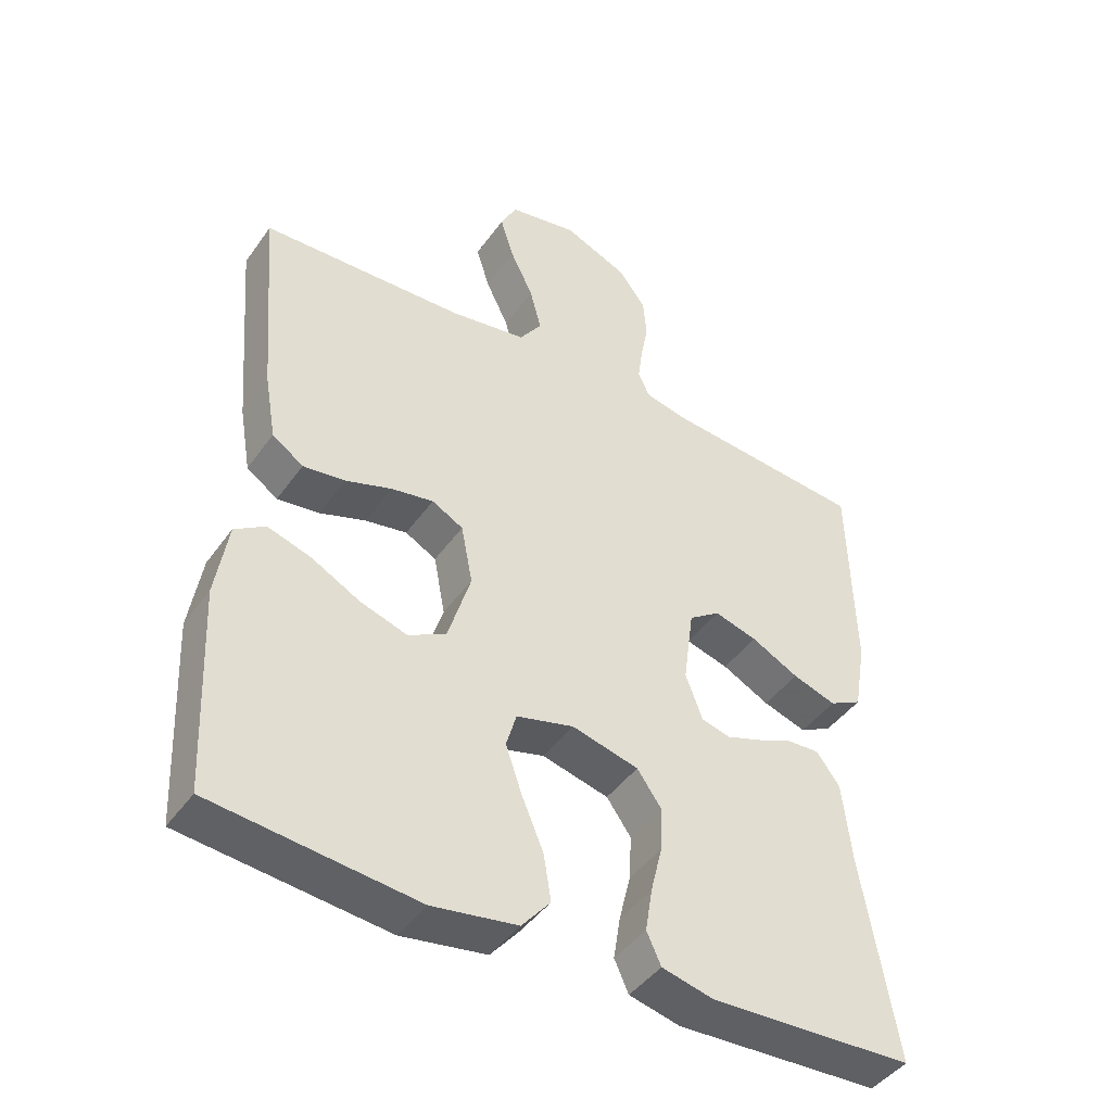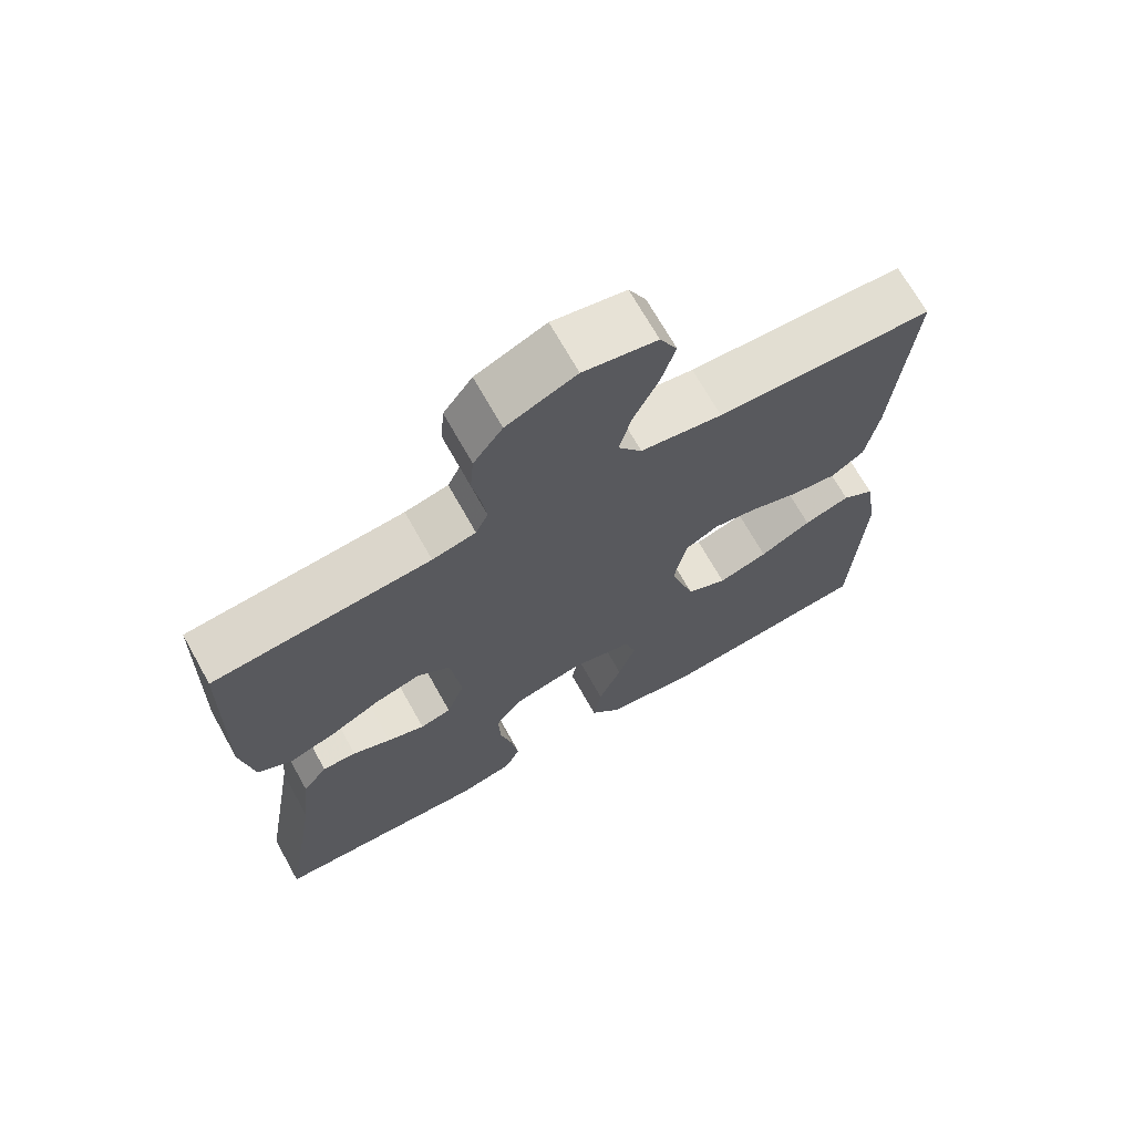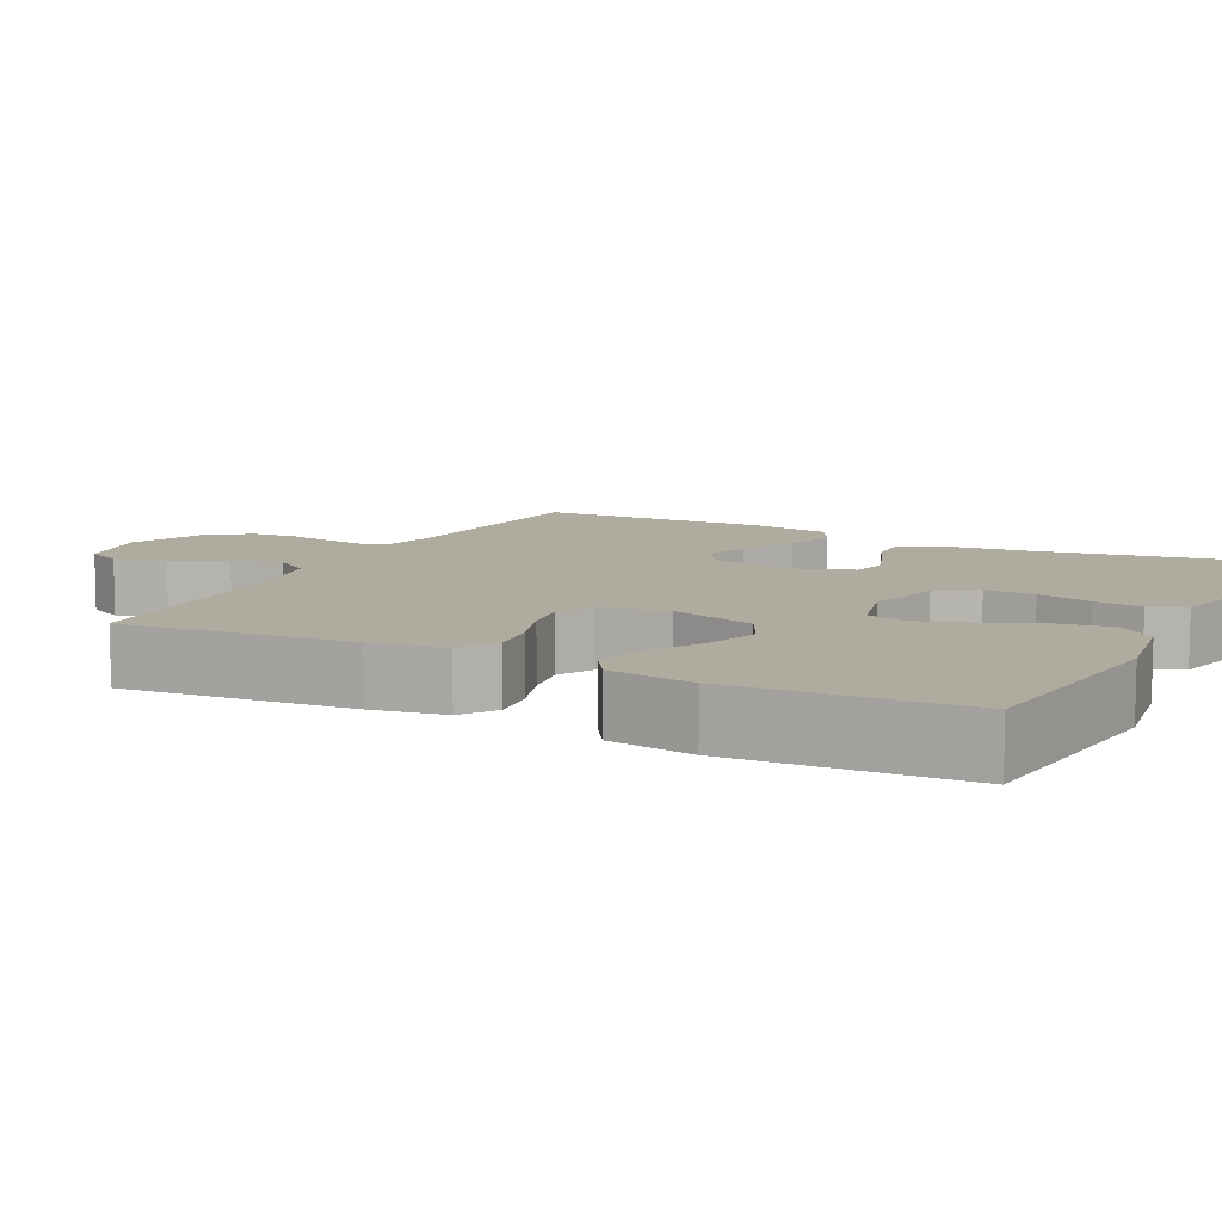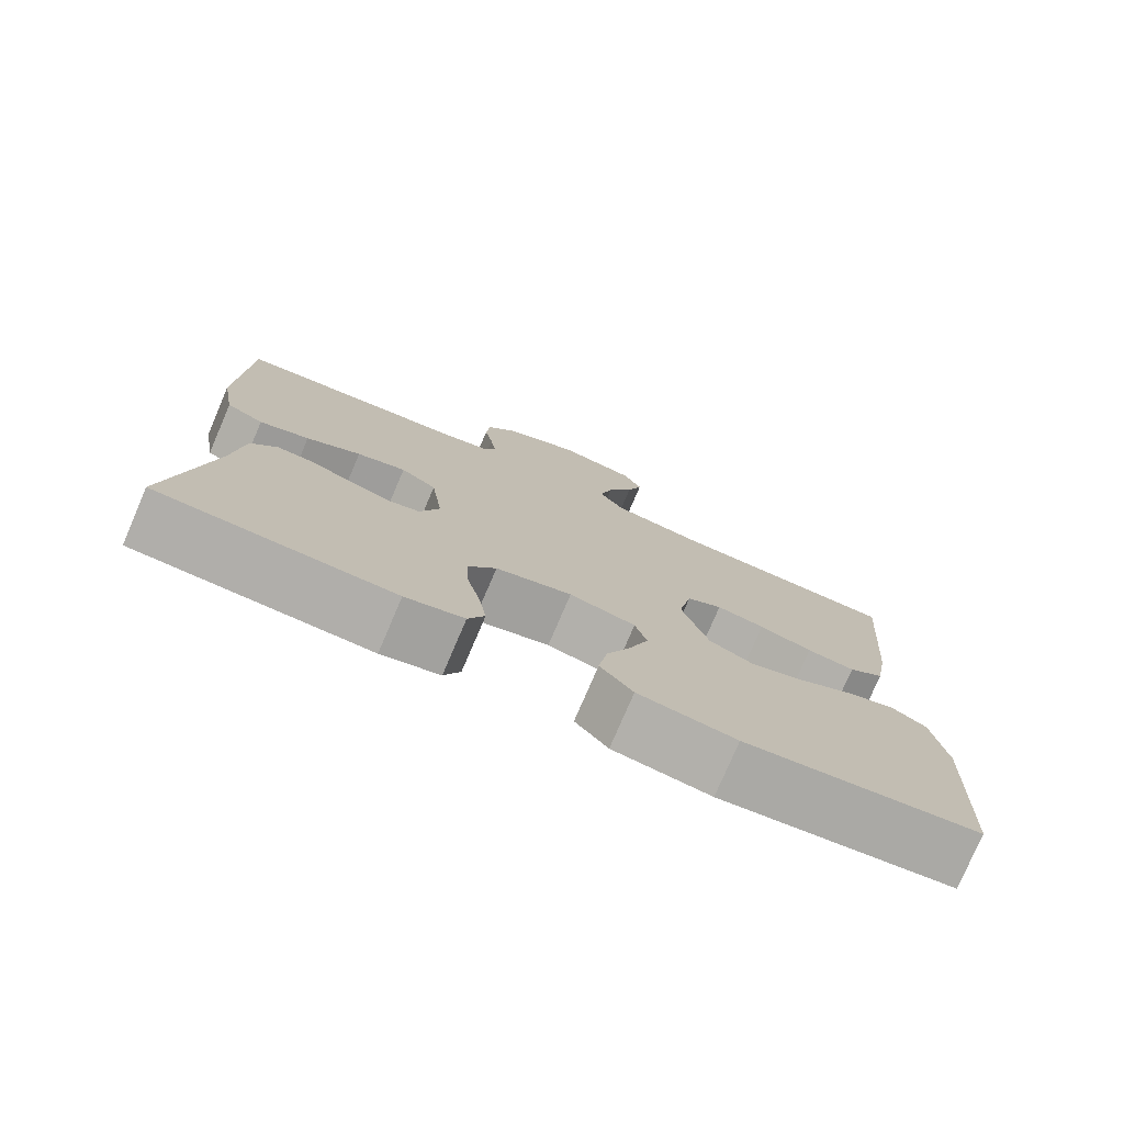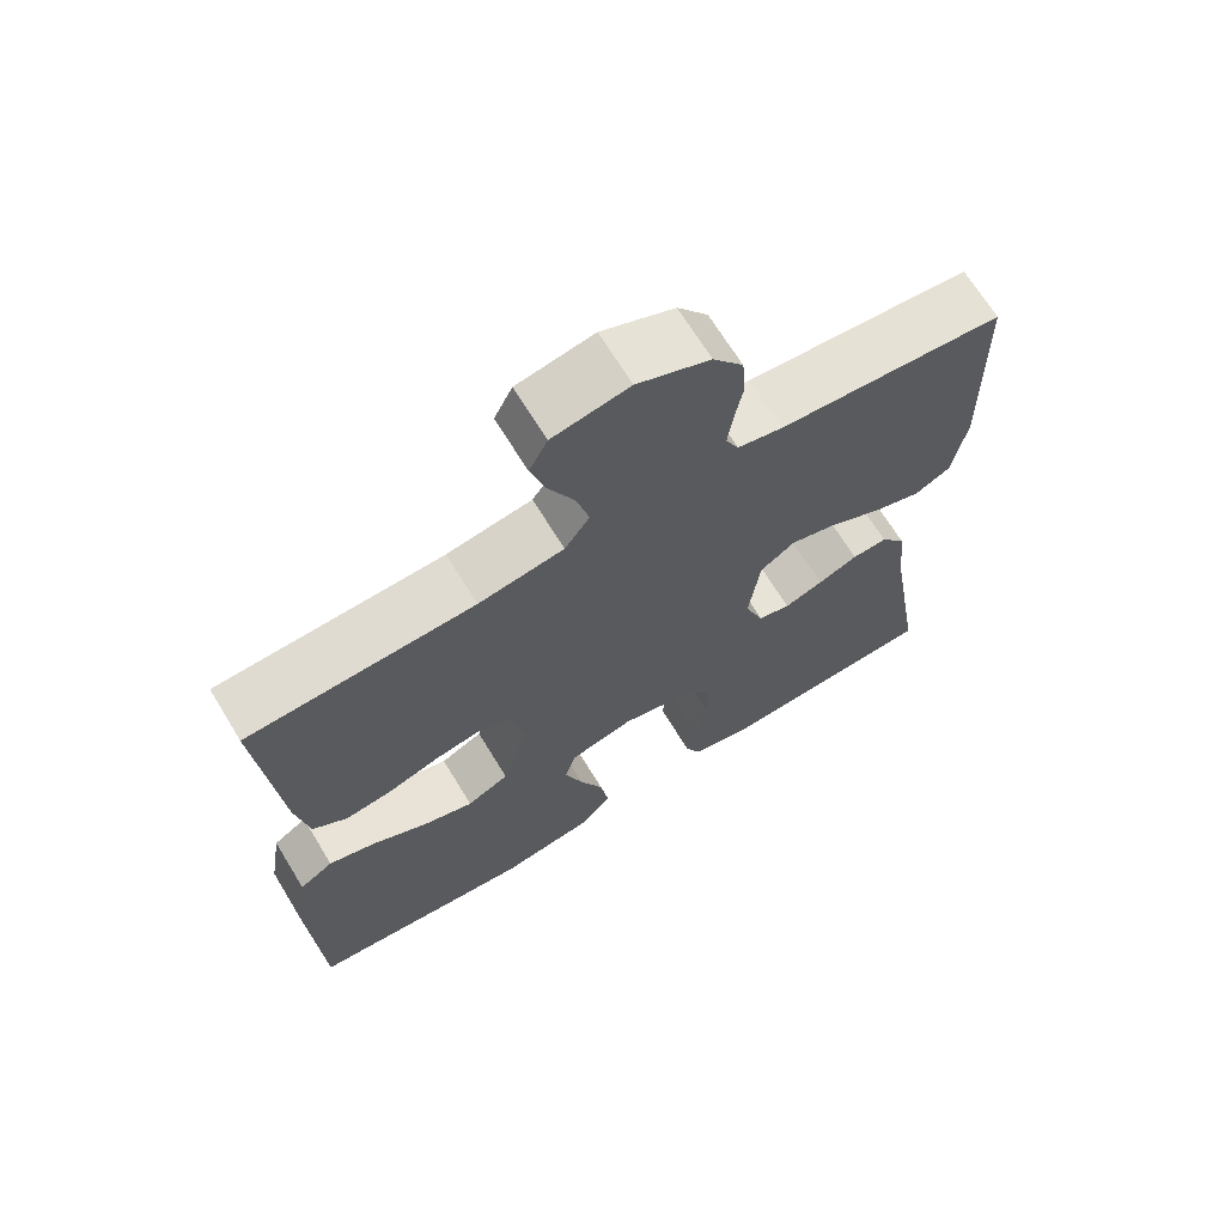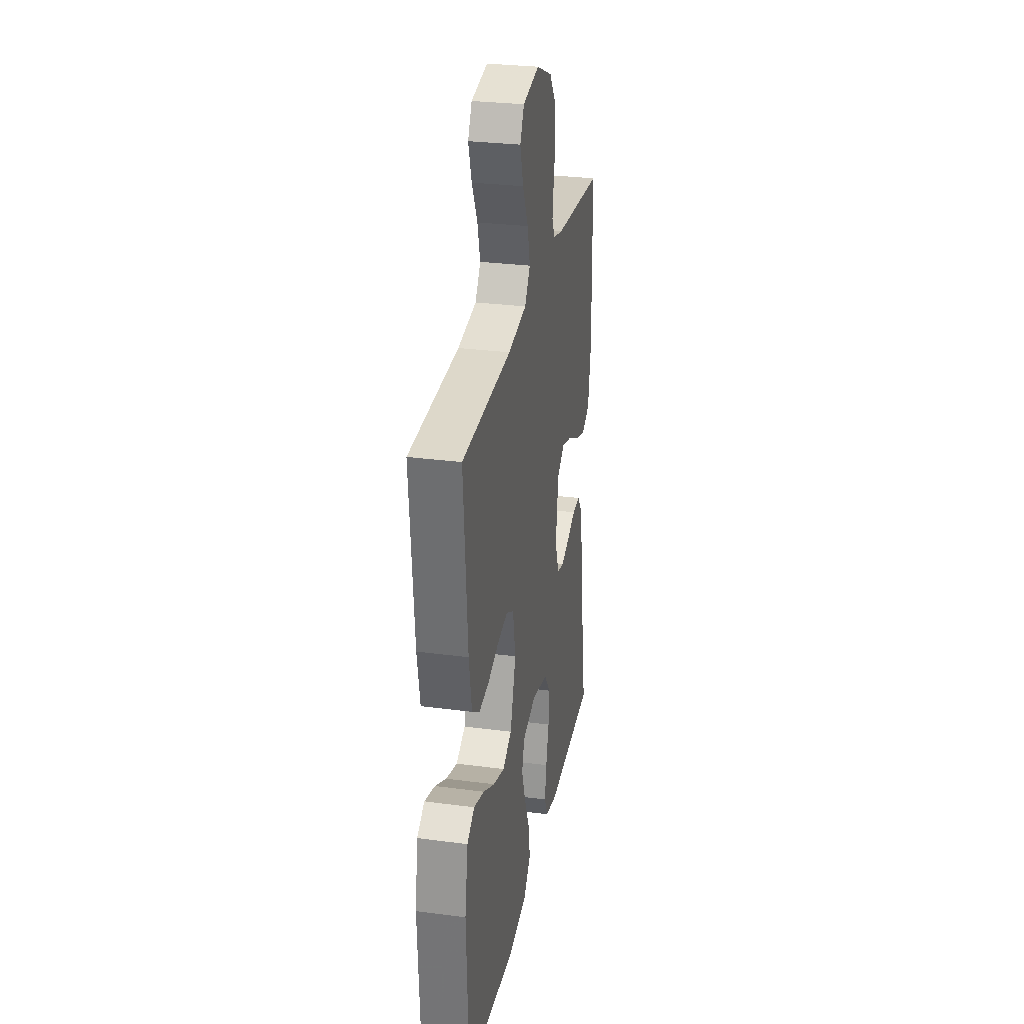
<metadata>
{"format":"obj","ext":"obj","renderer":"f3d","projection":"perspective","resolution":1024,"background":"white","views":[{"elev":-44.2,"azim":147.1,"up":"+Z"},{"elev":69.5,"azim":-29.2,"up":"+Z"},{"elev":9.6,"azim":117.1,"up":"+Y"},{"elev":-77.3,"azim":-23.2,"up":"+Z"},{"elev":68.2,"azim":148.6,"up":"+Z"},{"elev":29.1,"azim":101.1,"up":"+Z"}]}
</metadata>
<code>
v 0.5 0.07 -0.5
v 0.2 0.07 -0.532
v 0.075 0.07 -0.512
v 0.033 0.07 -0.462
v 0.044 0.07 -0.394
v 0.076 0.07 -0.318
v 0.1 0.07 -0.249
v 0.085 0.07 -0.197
v 0 0.07 -0.175
v -0.098 0.07 -0.2
v -0.134 0.07 -0.251
v -0.131 0.07 -0.316
v -0.114 0.07 -0.386
v -0.104 0.07 -0.449
v -0.125 0.07 -0.495
v -0.2 0.07 -0.513
v -0.5 0.07 -0.5
v -0.45 0.07 -0.2
v -0.437 0.07 -0.082
v -0.403 0.07 -0.036
v -0.356 0.07 -0.038
v -0.303 0.07 -0.06
v -0.251 0.07 -0.078
v -0.208 0.07 -0.067
v -0.183 0.07 0
v -0.198 0.07 0.113
v -0.244 0.07 0.145
v -0.307 0.07 0.127
v -0.377 0.07 0.091
v -0.441 0.07 0.07
v -0.489 0.07 0.095
v -0.507 0.07 0.2
v -0.5 0.07 0.5
v -0.2 0.07 0.527
v -0.14 0.07 0.541
v -0.123 0.07 0.577
v -0.13 0.07 0.628
v -0.141 0.07 0.687
v -0.136 0.07 0.747
v -0.096 0.07 0.801
v 0 0.07 0.842
v 0.101 0.07 0.823
v 0.125 0.07 0.776
v 0.105 0.07 0.711
v 0.071 0.07 0.641
v 0.054 0.07 0.576
v 0.087 0.07 0.529
v 0.2 0.07 0.511
v 0.5 0.07 0.5
v 0.475 0.07 0.2
v 0.458 0.07 0.103
v 0.412 0.07 0.071
v 0.35 0.07 0.079
v 0.282 0.07 0.102
v 0.22 0.07 0.113
v 0.174 0.07 0.088
v 0.157 0.07 0
v 0.191 0.07 -0.111
v 0.247 0.07 -0.139
v 0.316 0.07 -0.117
v 0.387 0.07 -0.079
v 0.451 0.07 -0.059
v 0.496 0.07 -0.088
v 0.514 0.07 -0.2
v 0.5 0 -0.5
v 0.2 0 -0.532
v 0.075 0 -0.512
v 0.033 0 -0.462
v 0.044 0 -0.394
v 0.076 0 -0.318
v 0.1 0 -0.249
v 0.085 0 -0.197
v 0 0 -0.175
v -0.098 0 -0.2
v -0.134 0 -0.251
v -0.131 0 -0.316
v -0.114 0 -0.386
v -0.104 0 -0.449
v -0.125 0 -0.495
v -0.2 0 -0.513
v -0.5 0 -0.5
v -0.45 0 -0.2
v -0.437 0 -0.082
v -0.403 0 -0.036
v -0.356 0 -0.038
v -0.303 0 -0.06
v -0.251 0 -0.078
v -0.208 0 -0.067
v -0.183 0 0
v -0.198 0 0.113
v -0.244 0 0.145
v -0.307 0 0.127
v -0.377 0 0.091
v -0.441 0 0.07
v -0.489 0 0.095
v -0.507 0 0.2
v -0.5 0 0.5
v -0.2 0 0.527
v -0.14 0 0.541
v -0.123 0 0.577
v -0.13 0 0.628
v -0.141 0 0.687
v -0.136 0 0.747
v -0.096 0 0.801
v 0 0 0.842
v 0.101 0 0.823
v 0.125 0 0.776
v 0.105 0 0.711
v 0.071 0 0.641
v 0.054 0 0.576
v 0.087 0 0.529
v 0.2 0 0.511
v 0.5 0 0.5
v 0.475 0 0.2
v 0.458 0 0.103
v 0.412 0 0.071
v 0.35 0 0.079
v 0.282 0 0.102
v 0.22 0 0.113
v 0.174 0 0.088
v 0.157 0 0
v 0.191 0 -0.111
v 0.247 0 -0.139
v 0.316 0 -0.117
v 0.387 0 -0.079
v 0.451 0 -0.059
v 0.496 0 -0.088
v 0.514 0 -0.2
f 60 61 62 63
f 59 60 63 64
f 51 52 53 54
f 51 54 55
f 48 49 50 51
f 47 48 51 55
f 46 47 55 56
f 42 43 44 45
f 42 45 46
f 41 42 46
f 40 41 46
f 37 38 39 40
f 36 37 40 46
f 35 36 46 56
f 31 32 33 34
f 28 29 30 31
f 27 28 31 34
f 26 27 34 35
f 19 20 21 22
f 18 19 22 23
f 17 18 23 24
f 15 16 17 24
f 12 13 14 15
f 11 12 15 24
f 3 4 5 6
f 3 6 7
f 2 3 7
f 59 64 1 2
f 58 59 2 7
f 57 58 7 8
f 56 57 8 9
f 25 26 35 56
f 25 56 9 10
f 10 11 24 25
f 127 126 125 124
f 128 127 124 123
f 118 117 116 115
f 119 118 115
f 115 114 113 112
f 119 115 112 111
f 120 119 111 110
f 109 108 107 106
f 110 109 106
f 110 106 105
f 110 105 104
f 104 103 102 101
f 110 104 101 100
f 120 110 100 99
f 98 97 96 95
f 95 94 93 92
f 98 95 92 91
f 99 98 91 90
f 86 85 84 83
f 87 86 83 82
f 88 87 82 81
f 88 81 80 79
f 79 78 77 76
f 88 79 76 75
f 70 69 68 67
f 71 70 67
f 71 67 66
f 66 65 128 123
f 71 66 123 122
f 72 71 122 121
f 73 72 121 120
f 120 99 90 89
f 74 73 120 89
f 89 88 75 74
f 1 65 66 2
f 2 66 67 3
f 3 67 68 4
f 4 68 69 5
f 5 69 70 6
f 6 70 71 7
f 7 71 72 8
f 8 72 73 9
f 9 73 74 10
f 10 74 75 11
f 11 75 76 12
f 12 76 77 13
f 13 77 78 14
f 14 78 79 15
f 15 79 80 16
f 16 80 81 17
f 17 81 82 18
f 18 82 83 19
f 19 83 84 20
f 20 84 85 21
f 21 85 86 22
f 22 86 87 23
f 23 87 88 24
f 24 88 89 25
f 25 89 90 26
f 26 90 91 27
f 27 91 92 28
f 28 92 93 29
f 29 93 94 30
f 30 94 95 31
f 31 95 96 32
f 32 96 97 33
f 33 97 98 34
f 34 98 99 35
f 35 99 100 36
f 36 100 101 37
f 37 101 102 38
f 38 102 103 39
f 39 103 104 40
f 40 104 105 41
f 41 105 106 42
f 42 106 107 43
f 43 107 108 44
f 44 108 109 45
f 45 109 110 46
f 46 110 111 47
f 47 111 112 48
f 48 112 113 49
f 49 113 114 50
f 50 114 115 51
f 51 115 116 52
f 52 116 117 53
f 53 117 118 54
f 54 118 119 55
f 55 119 120 56
f 56 120 121 57
f 57 121 122 58
f 58 122 123 59
f 59 123 124 60
f 60 124 125 61
f 61 125 126 62
f 62 126 127 63
f 63 127 128 64
f 64 128 65 1

</code>
